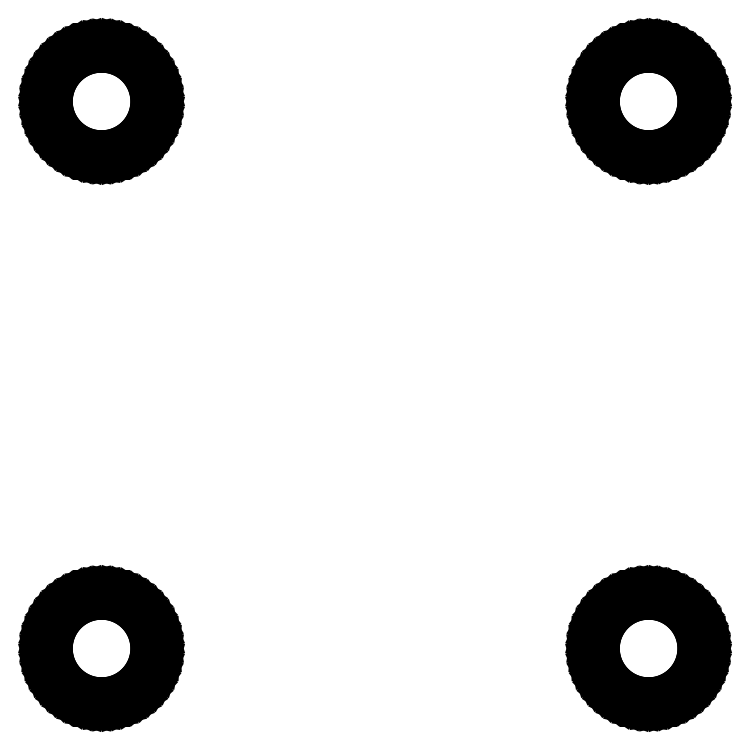
<metadata>
{"format":"dxf","ext":"dxf","renderer":"ezdxf+matplotlib","layout":"modelspace","background":"white","min_lineweight":24,"dpi":150}
</metadata>
<code>
0
SECTION
2
ENTITIES
0
LINE
8
BLACK
10
4.945
20
-4.211
11
4.958
21
-4.214
0
LINE
8
BLACK
10
4.958
20
-4.214
11
4.971
21
-4.219
0
LINE
8
BLACK
10
4.971
20
-4.219
11
4.983
21
-4.225
0
LINE
8
BLACK
10
4.983
20
-4.225
11
4.995
21
-4.233
0
LINE
8
BLACK
10
4.995
20
-4.233
11
5.005
21
-4.242
0
LINE
8
BLACK
10
5.005
20
-4.242
11
5.015
21
-4.252
0
LINE
8
BLACK
10
5.015
20
-4.252
11
5.023
21
-4.263
0
LINE
8
BLACK
10
5.023
20
-4.263
11
5.03
21
-4.275
0
LINE
8
BLACK
10
5.03
20
-4.275
11
5.035
21
-4.287
0
LINE
8
BLACK
10
5.035
20
-4.287
11
5.039
21
-4.3
0
LINE
8
BLACK
10
5.039
20
-4.3
11
5.042
21
-4.314
0
LINE
8
BLACK
10
5.042
20
-4.314
11
5.043
21
-4.328
0
LINE
8
BLACK
10
5.043
20
-4.328
11
5.042
21
-4.341
0
LINE
8
BLACK
10
5.042
20
-4.341
11
5.039
21
-4.355
0
LINE
8
BLACK
10
5.039
20
-4.355
11
5.035
21
-4.368
0
LINE
8
BLACK
10
5.035
20
-4.368
11
5.03
21
-4.381
0
LINE
8
BLACK
10
5.03
20
-4.381
11
5.023
21
-4.392
0
LINE
8
BLACK
10
5.023
20
-4.392
11
5.015
21
-4.403
0
LINE
8
BLACK
10
5.015
20
-4.403
11
5.005
21
-4.413
0
LINE
8
BLACK
10
5.005
20
-4.413
11
4.995
21
-4.422
0
LINE
8
BLACK
10
4.995
20
-4.422
11
4.983
21
-4.43
0
LINE
8
BLACK
10
4.983
20
-4.43
11
4.971
21
-4.436
0
LINE
8
BLACK
10
4.971
20
-4.436
11
4.958
21
-4.441
0
LINE
8
BLACK
10
4.958
20
-4.441
11
4.945
21
-4.444
0
LINE
8
BLACK
10
4.945
20
-4.444
11
4.931
21
-4.445
0
LINE
8
BLACK
10
4.931
20
-4.445
11
4.918
21
-4.445
0
LINE
8
BLACK
10
4.918
20
-4.445
11
4.904
21
-4.444
0
LINE
8
BLACK
10
4.904
20
-4.444
11
4.891
21
-4.441
0
LINE
8
BLACK
10
4.891
20
-4.441
11
4.878
21
-4.436
0
LINE
8
BLACK
10
4.878
20
-4.436
11
4.865
21
-4.43
0
LINE
8
BLACK
10
4.865
20
-4.43
11
4.854
21
-4.422
0
LINE
8
BLACK
10
4.854
20
-4.422
11
4.843
21
-4.413
0
LINE
8
BLACK
10
4.843
20
-4.413
11
4.834
21
-4.403
0
LINE
8
BLACK
10
4.834
20
-4.403
11
4.826
21
-4.392
0
LINE
8
BLACK
10
4.826
20
-4.392
11
4.819
21
-4.381
0
LINE
8
BLACK
10
4.819
20
-4.381
11
4.813
21
-4.368
0
LINE
8
BLACK
10
4.813
20
-4.368
11
4.809
21
-4.355
0
LINE
8
BLACK
10
4.809
20
-4.355
11
4.807
21
-4.341
0
LINE
8
BLACK
10
4.807
20
-4.341
11
4.806
21
-4.328
0
LINE
8
BLACK
10
4.806
20
-4.328
11
4.807
21
-4.314
0
LINE
8
BLACK
10
4.807
20
-4.314
11
4.809
21
-4.3
0
LINE
8
BLACK
10
4.809
20
-4.3
11
4.813
21
-4.287
0
LINE
8
BLACK
10
4.813
20
-4.287
11
4.819
21
-4.275
0
LINE
8
BLACK
10
4.819
20
-4.275
11
4.826
21
-4.263
0
LINE
8
BLACK
10
4.826
20
-4.263
11
4.834
21
-4.252
0
LINE
8
BLACK
10
4.834
20
-4.252
11
4.843
21
-4.242
0
LINE
8
BLACK
10
4.843
20
-4.242
11
4.854
21
-4.233
0
LINE
8
BLACK
10
4.854
20
-4.233
11
4.865
21
-4.225
0
LINE
8
BLACK
10
4.865
20
-4.225
11
4.878
21
-4.219
0
LINE
8
BLACK
10
4.878
20
-4.219
11
4.891
21
-4.214
0
LINE
8
BLACK
10
4.891
20
-4.214
11
4.904
21
-4.211
0
LINE
8
BLACK
10
4.904
20
-4.211
11
4.918
21
-4.21
0
LINE
8
BLACK
10
4.918
20
-4.21
11
4.931
21
-4.21
0
LINE
8
BLACK
10
4.931
20
-4.21
11
4.945
21
-4.211
0
LINE
8
BLACK
10
6.145
20
-4.211
11
6.158
21
-4.214
0
LINE
8
BLACK
10
6.158
20
-4.214
11
6.171
21
-4.219
0
LINE
8
BLACK
10
6.171
20
-4.219
11
6.183
21
-4.225
0
LINE
8
BLACK
10
6.183
20
-4.225
11
6.195
21
-4.233
0
LINE
8
BLACK
10
6.195
20
-4.233
11
6.205
21
-4.242
0
LINE
8
BLACK
10
6.205
20
-4.242
11
6.215
21
-4.252
0
LINE
8
BLACK
10
6.215
20
-4.252
11
6.223
21
-4.263
0
LINE
8
BLACK
10
6.223
20
-4.263
11
6.23
21
-4.275
0
LINE
8
BLACK
10
6.23
20
-4.275
11
6.235
21
-4.287
0
LINE
8
BLACK
10
6.235
20
-4.287
11
6.239
21
-4.3
0
LINE
8
BLACK
10
6.239
20
-4.3
11
6.242
21
-4.314
0
LINE
8
BLACK
10
6.242
20
-4.314
11
6.243
21
-4.328
0
LINE
8
BLACK
10
6.243
20
-4.328
11
6.242
21
-4.341
0
LINE
8
BLACK
10
6.242
20
-4.341
11
6.239
21
-4.355
0
LINE
8
BLACK
10
6.239
20
-4.355
11
6.235
21
-4.368
0
LINE
8
BLACK
10
6.235
20
-4.368
11
6.23
21
-4.381
0
LINE
8
BLACK
10
6.23
20
-4.381
11
6.223
21
-4.392
0
LINE
8
BLACK
10
6.223
20
-4.392
11
6.215
21
-4.403
0
LINE
8
BLACK
10
6.215
20
-4.403
11
6.205
21
-4.413
0
LINE
8
BLACK
10
6.205
20
-4.413
11
6.195
21
-4.422
0
LINE
8
BLACK
10
6.195
20
-4.422
11
6.183
21
-4.43
0
LINE
8
BLACK
10
6.183
20
-4.43
11
6.171
21
-4.436
0
LINE
8
BLACK
10
6.171
20
-4.436
11
6.158
21
-4.441
0
LINE
8
BLACK
10
6.158
20
-4.441
11
6.145
21
-4.444
0
LINE
8
BLACK
10
6.145
20
-4.444
11
6.131
21
-4.445
0
LINE
8
BLACK
10
6.131
20
-4.445
11
6.118
21
-4.445
0
LINE
8
BLACK
10
6.118
20
-4.445
11
6.104
21
-4.444
0
LINE
8
BLACK
10
6.104
20
-4.444
11
6.091
21
-4.441
0
LINE
8
BLACK
10
6.091
20
-4.441
11
6.078
21
-4.436
0
LINE
8
BLACK
10
6.078
20
-4.436
11
6.065
21
-4.43
0
LINE
8
BLACK
10
6.065
20
-4.43
11
6.054
21
-4.422
0
LINE
8
BLACK
10
6.054
20
-4.422
11
6.043
21
-4.413
0
LINE
8
BLACK
10
6.043
20
-4.413
11
6.034
21
-4.403
0
LINE
8
BLACK
10
6.034
20
-4.403
11
6.026
21
-4.392
0
LINE
8
BLACK
10
6.026
20
-4.392
11
6.019
21
-4.381
0
LINE
8
BLACK
10
6.019
20
-4.381
11
6.013
21
-4.368
0
LINE
8
BLACK
10
6.013
20
-4.368
11
6.009
21
-4.355
0
LINE
8
BLACK
10
6.009
20
-4.355
11
6.007
21
-4.341
0
LINE
8
BLACK
10
6.007
20
-4.341
11
6.006
21
-4.328
0
LINE
8
BLACK
10
6.006
20
-4.328
11
6.007
21
-4.314
0
LINE
8
BLACK
10
6.007
20
-4.314
11
6.009
21
-4.3
0
LINE
8
BLACK
10
6.009
20
-4.3
11
6.013
21
-4.287
0
LINE
8
BLACK
10
6.013
20
-4.287
11
6.019
21
-4.275
0
LINE
8
BLACK
10
6.019
20
-4.275
11
6.026
21
-4.263
0
LINE
8
BLACK
10
6.026
20
-4.263
11
6.034
21
-4.252
0
LINE
8
BLACK
10
6.034
20
-4.252
11
6.043
21
-4.242
0
LINE
8
BLACK
10
6.043
20
-4.242
11
6.054
21
-4.233
0
LINE
8
BLACK
10
6.054
20
-4.233
11
6.065
21
-4.225
0
LINE
8
BLACK
10
6.065
20
-4.225
11
6.078
21
-4.219
0
LINE
8
BLACK
10
6.078
20
-4.219
11
6.091
21
-4.214
0
LINE
8
BLACK
10
6.091
20
-4.214
11
6.104
21
-4.211
0
LINE
8
BLACK
10
6.104
20
-4.211
11
6.118
21
-4.21
0
LINE
8
BLACK
10
6.118
20
-4.21
11
6.131
21
-4.21
0
LINE
8
BLACK
10
6.131
20
-4.21
11
6.145
21
-4.211
0
LINE
8
BLACK
10
4.945
20
-3.011
11
4.958
21
-3.014
0
LINE
8
BLACK
10
4.958
20
-3.014
11
4.971
21
-3.019
0
LINE
8
BLACK
10
4.971
20
-3.019
11
4.983
21
-3.025
0
LINE
8
BLACK
10
4.983
20
-3.025
11
4.995
21
-3.033
0
LINE
8
BLACK
10
4.995
20
-3.033
11
5.005
21
-3.042
0
LINE
8
BLACK
10
5.005
20
-3.042
11
5.015
21
-3.052
0
LINE
8
BLACK
10
5.015
20
-3.052
11
5.023
21
-3.063
0
LINE
8
BLACK
10
5.023
20
-3.063
11
5.03
21
-3.075
0
LINE
8
BLACK
10
5.03
20
-3.075
11
5.035
21
-3.087
0
LINE
8
BLACK
10
5.035
20
-3.087
11
5.039
21
-3.1
0
LINE
8
BLACK
10
5.039
20
-3.1
11
5.042
21
-3.114
0
LINE
8
BLACK
10
5.042
20
-3.114
11
5.043
21
-3.128
0
LINE
8
BLACK
10
5.043
20
-3.128
11
5.042
21
-3.141
0
LINE
8
BLACK
10
5.042
20
-3.141
11
5.039
21
-3.155
0
LINE
8
BLACK
10
5.039
20
-3.155
11
5.035
21
-3.168
0
LINE
8
BLACK
10
5.035
20
-3.168
11
5.03
21
-3.181
0
LINE
8
BLACK
10
5.03
20
-3.181
11
5.023
21
-3.192
0
LINE
8
BLACK
10
5.023
20
-3.192
11
5.015
21
-3.203
0
LINE
8
BLACK
10
5.015
20
-3.203
11
5.005
21
-3.213
0
LINE
8
BLACK
10
5.005
20
-3.213
11
4.995
21
-3.222
0
LINE
8
BLACK
10
4.995
20
-3.222
11
4.983
21
-3.23
0
LINE
8
BLACK
10
4.983
20
-3.23
11
4.971
21
-3.236
0
LINE
8
BLACK
10
4.971
20
-3.236
11
4.958
21
-3.241
0
LINE
8
BLACK
10
4.958
20
-3.241
11
4.945
21
-3.244
0
LINE
8
BLACK
10
4.945
20
-3.244
11
4.931
21
-3.245
0
LINE
8
BLACK
10
4.931
20
-3.245
11
4.918
21
-3.245
0
LINE
8
BLACK
10
4.918
20
-3.245
11
4.904
21
-3.244
0
LINE
8
BLACK
10
4.904
20
-3.244
11
4.891
21
-3.241
0
LINE
8
BLACK
10
4.891
20
-3.241
11
4.878
21
-3.236
0
LINE
8
BLACK
10
4.878
20
-3.236
11
4.865
21
-3.23
0
LINE
8
BLACK
10
4.865
20
-3.23
11
4.854
21
-3.222
0
LINE
8
BLACK
10
4.854
20
-3.222
11
4.843
21
-3.213
0
LINE
8
BLACK
10
4.843
20
-3.213
11
4.834
21
-3.203
0
LINE
8
BLACK
10
4.834
20
-3.203
11
4.826
21
-3.192
0
LINE
8
BLACK
10
4.826
20
-3.192
11
4.819
21
-3.181
0
LINE
8
BLACK
10
4.819
20
-3.181
11
4.813
21
-3.168
0
LINE
8
BLACK
10
4.813
20
-3.168
11
4.809
21
-3.155
0
LINE
8
BLACK
10
4.809
20
-3.155
11
4.807
21
-3.141
0
LINE
8
BLACK
10
4.807
20
-3.141
11
4.806
21
-3.128
0
LINE
8
BLACK
10
4.806
20
-3.128
11
4.807
21
-3.114
0
LINE
8
BLACK
10
4.807
20
-3.114
11
4.809
21
-3.1
0
LINE
8
BLACK
10
4.809
20
-3.1
11
4.813
21
-3.087
0
LINE
8
BLACK
10
4.813
20
-3.087
11
4.819
21
-3.075
0
LINE
8
BLACK
10
4.819
20
-3.075
11
4.826
21
-3.063
0
LINE
8
BLACK
10
4.826
20
-3.063
11
4.834
21
-3.052
0
LINE
8
BLACK
10
4.834
20
-3.052
11
4.843
21
-3.042
0
LINE
8
BLACK
10
4.843
20
-3.042
11
4.854
21
-3.033
0
LINE
8
BLACK
10
4.854
20
-3.033
11
4.865
21
-3.025
0
LINE
8
BLACK
10
4.865
20
-3.025
11
4.878
21
-3.019
0
LINE
8
BLACK
10
4.878
20
-3.019
11
4.891
21
-3.014
0
LINE
8
BLACK
10
4.891
20
-3.014
11
4.904
21
-3.011
0
LINE
8
BLACK
10
4.904
20
-3.011
11
4.918
21
-3.01
0
LINE
8
BLACK
10
4.918
20
-3.01
11
4.931
21
-3.01
0
LINE
8
BLACK
10
4.931
20
-3.01
11
4.945
21
-3.011
0
LINE
8
BLACK
10
6.145
20
-3.011
11
6.158
21
-3.014
0
LINE
8
BLACK
10
6.158
20
-3.014
11
6.171
21
-3.019
0
LINE
8
BLACK
10
6.171
20
-3.019
11
6.183
21
-3.025
0
LINE
8
BLACK
10
6.183
20
-3.025
11
6.195
21
-3.033
0
LINE
8
BLACK
10
6.195
20
-3.033
11
6.205
21
-3.042
0
LINE
8
BLACK
10
6.205
20
-3.042
11
6.215
21
-3.052
0
LINE
8
BLACK
10
6.215
20
-3.052
11
6.223
21
-3.063
0
LINE
8
BLACK
10
6.223
20
-3.063
11
6.23
21
-3.075
0
LINE
8
BLACK
10
6.23
20
-3.075
11
6.235
21
-3.087
0
LINE
8
BLACK
10
6.235
20
-3.087
11
6.239
21
-3.1
0
LINE
8
BLACK
10
6.239
20
-3.1
11
6.242
21
-3.114
0
LINE
8
BLACK
10
6.242
20
-3.114
11
6.243
21
-3.128
0
LINE
8
BLACK
10
6.243
20
-3.128
11
6.242
21
-3.141
0
LINE
8
BLACK
10
6.242
20
-3.141
11
6.239
21
-3.155
0
LINE
8
BLACK
10
6.239
20
-3.155
11
6.235
21
-3.168
0
LINE
8
BLACK
10
6.235
20
-3.168
11
6.23
21
-3.181
0
LINE
8
BLACK
10
6.23
20
-3.181
11
6.223
21
-3.192
0
LINE
8
BLACK
10
6.223
20
-3.192
11
6.215
21
-3.203
0
LINE
8
BLACK
10
6.215
20
-3.203
11
6.205
21
-3.213
0
LINE
8
BLACK
10
6.205
20
-3.213
11
6.195
21
-3.222
0
LINE
8
BLACK
10
6.195
20
-3.222
11
6.183
21
-3.23
0
LINE
8
BLACK
10
6.183
20
-3.23
11
6.171
21
-3.236
0
LINE
8
BLACK
10
6.171
20
-3.236
11
6.158
21
-3.241
0
LINE
8
BLACK
10
6.158
20
-3.241
11
6.145
21
-3.244
0
LINE
8
BLACK
10
6.145
20
-3.244
11
6.131
21
-3.245
0
LINE
8
BLACK
10
6.131
20
-3.245
11
6.118
21
-3.245
0
LINE
8
BLACK
10
6.118
20
-3.245
11
6.104
21
-3.244
0
LINE
8
BLACK
10
6.104
20
-3.244
11
6.091
21
-3.241
0
LINE
8
BLACK
10
6.091
20
-3.241
11
6.078
21
-3.236
0
LINE
8
BLACK
10
6.078
20
-3.236
11
6.065
21
-3.23
0
LINE
8
BLACK
10
6.065
20
-3.23
11
6.054
21
-3.222
0
LINE
8
BLACK
10
6.054
20
-3.222
11
6.043
21
-3.213
0
LINE
8
BLACK
10
6.043
20
-3.213
11
6.034
21
-3.203
0
LINE
8
BLACK
10
6.034
20
-3.203
11
6.026
21
-3.192
0
LINE
8
BLACK
10
6.026
20
-3.192
11
6.019
21
-3.181
0
LINE
8
BLACK
10
6.019
20
-3.181
11
6.013
21
-3.168
0
LINE
8
BLACK
10
6.013
20
-3.168
11
6.009
21
-3.155
0
LINE
8
BLACK
10
6.009
20
-3.155
11
6.007
21
-3.141
0
LINE
8
BLACK
10
6.007
20
-3.141
11
6.006
21
-3.128
0
LINE
8
BLACK
10
6.006
20
-3.128
11
6.007
21
-3.114
0
LINE
8
BLACK
10
6.007
20
-3.114
11
6.009
21
-3.1
0
LINE
8
BLACK
10
6.009
20
-3.1
11
6.013
21
-3.087
0
LINE
8
BLACK
10
6.013
20
-3.087
11
6.019
21
-3.075
0
LINE
8
BLACK
10
6.019
20
-3.075
11
6.026
21
-3.063
0
LINE
8
BLACK
10
6.026
20
-3.063
11
6.034
21
-3.052
0
LINE
8
BLACK
10
6.034
20
-3.052
11
6.043
21
-3.042
0
LINE
8
BLACK
10
6.043
20
-3.042
11
6.054
21
-3.033
0
LINE
8
BLACK
10
6.054
20
-3.033
11
6.065
21
-3.025
0
LINE
8
BLACK
10
6.065
20
-3.025
11
6.078
21
-3.019
0
LINE
8
BLACK
10
6.078
20
-3.019
11
6.091
21
-3.014
0
LINE
8
BLACK
10
6.091
20
-3.014
11
6.104
21
-3.011
0
LINE
8
BLACK
10
6.104
20
-3.011
11
6.118
21
-3.01
0
LINE
8
BLACK
10
6.118
20
-3.01
11
6.131
21
-3.01
0
LINE
8
BLACK
10
6.131
20
-3.01
11
6.145
21
-3.011
0
ENDSEC
0
EOF

</code>
